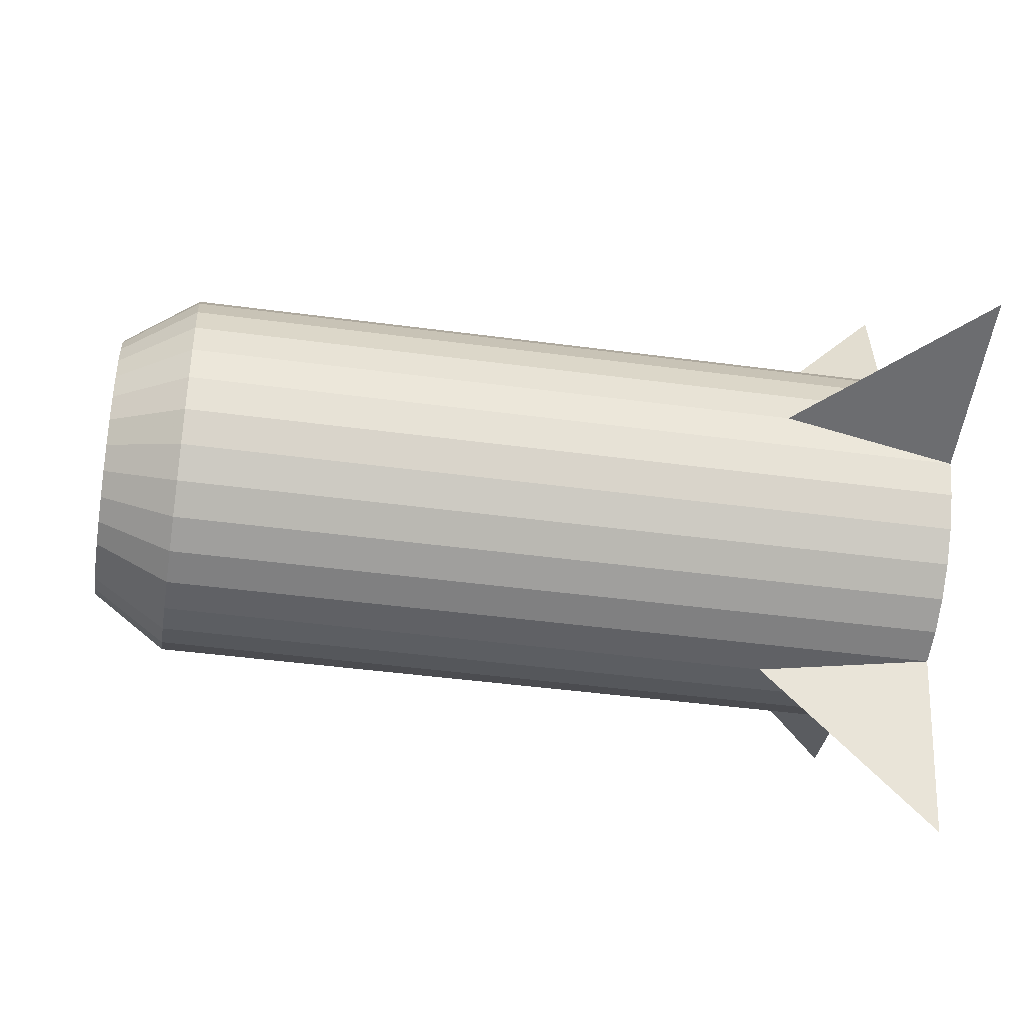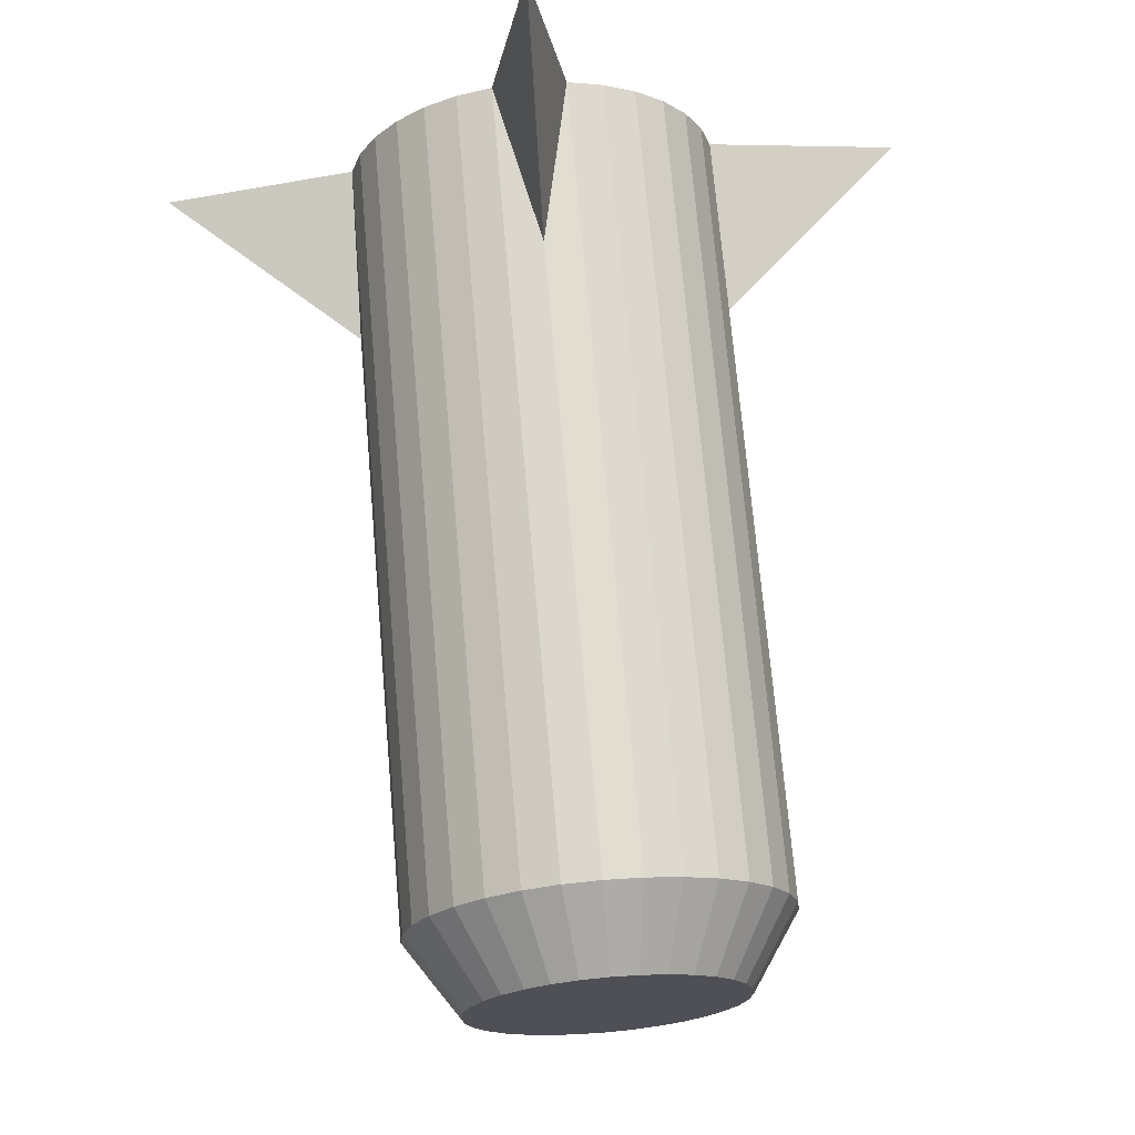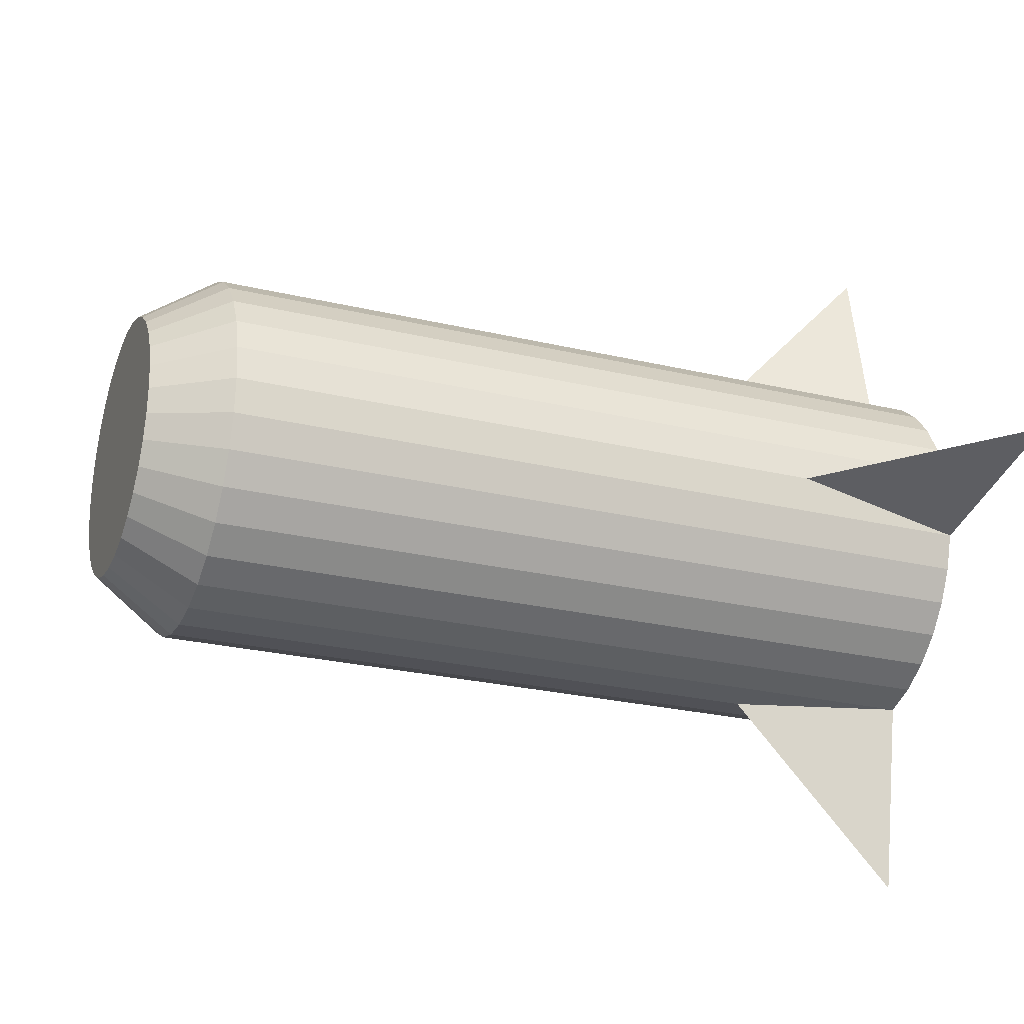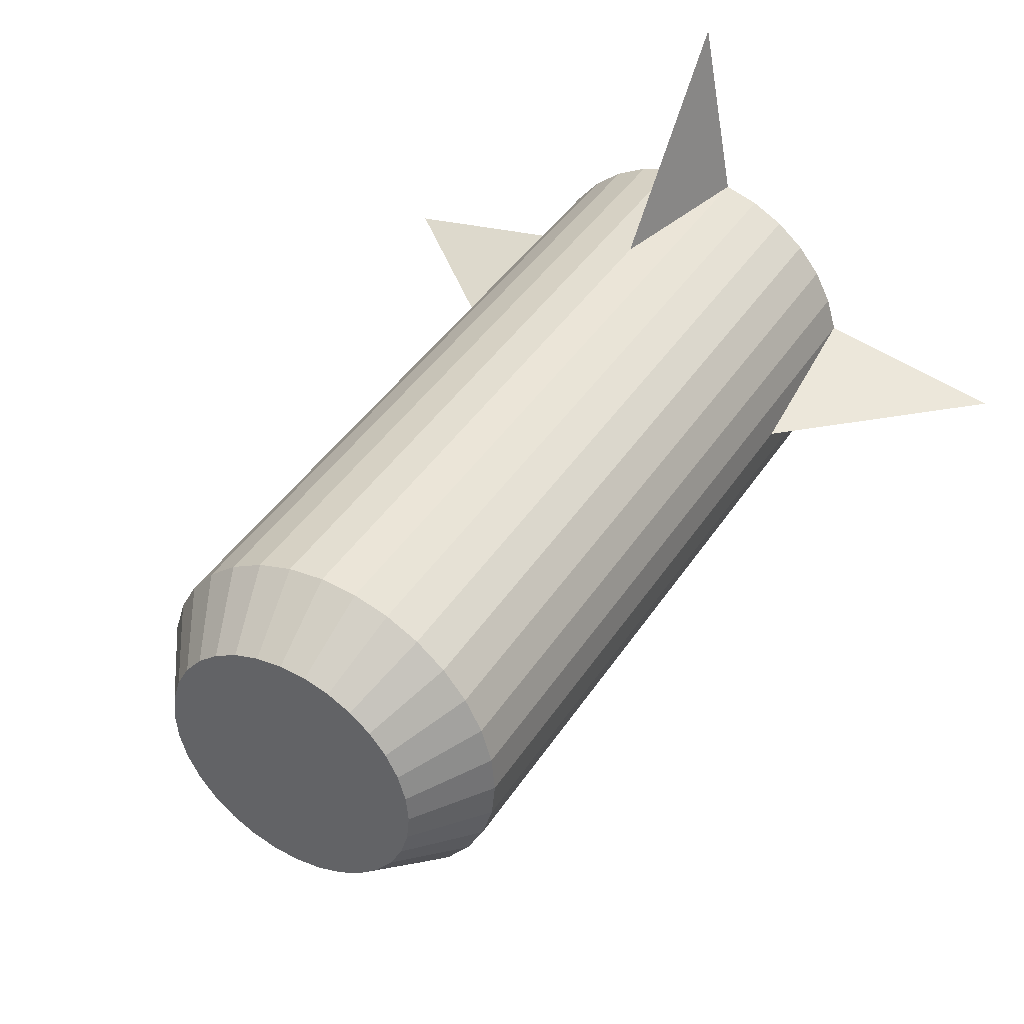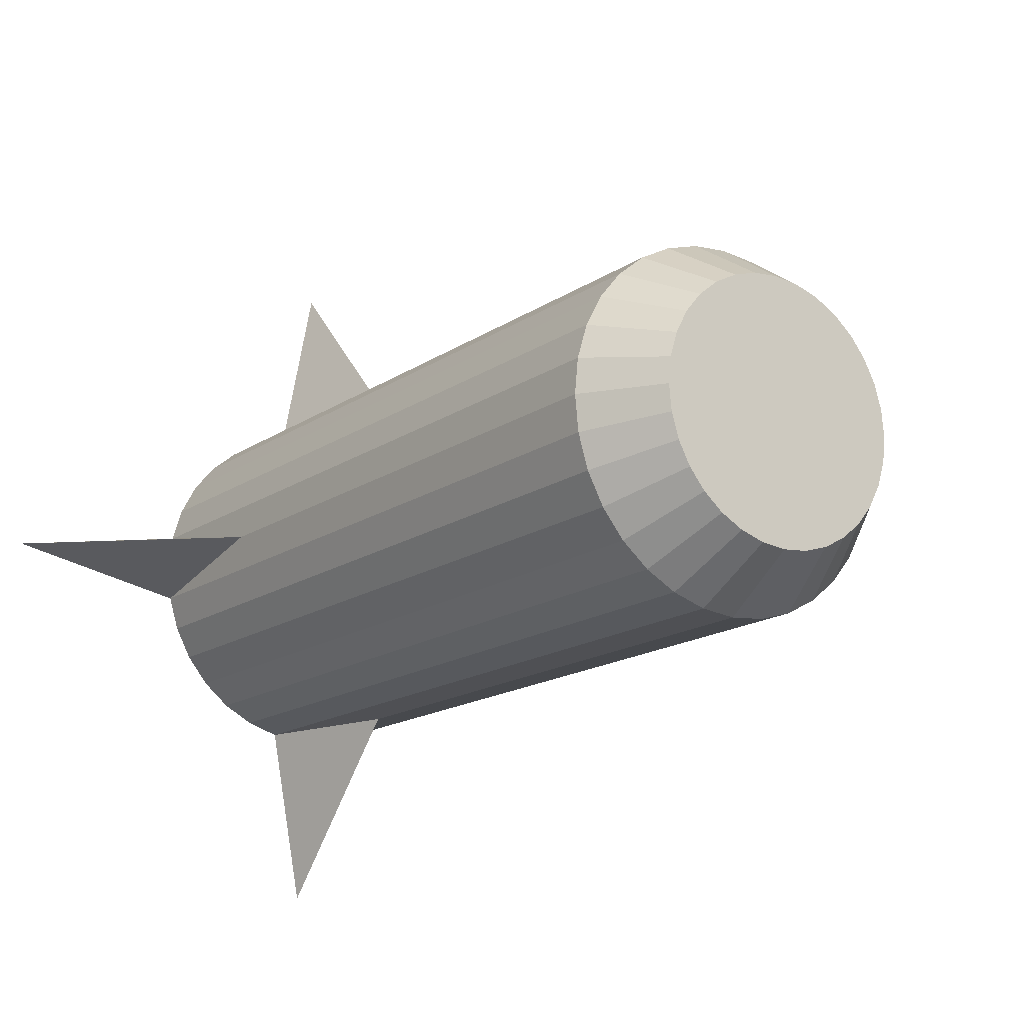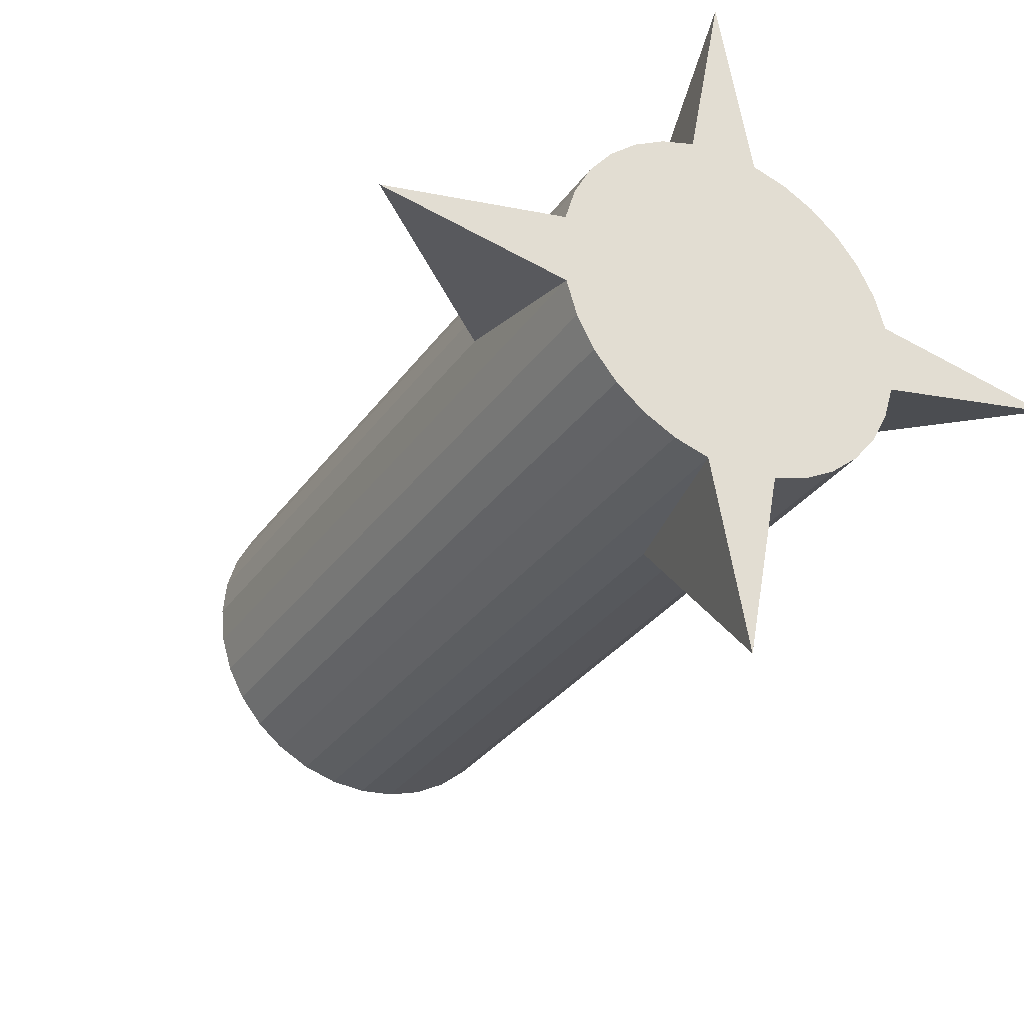
<metadata>
{"format":"obj","ext":"obj","renderer":"f3d","projection":"perspective","resolution":1024,"background":"white","views":[{"elev":-43.1,"azim":-9.1,"up":"+Z"},{"elev":70.1,"azim":-94.9,"up":"+Z"},{"elev":-25.7,"azim":-20.8,"up":"+Y"},{"elev":41.1,"azim":-60.1,"up":"+Z"},{"elev":-15.9,"azim":-125.9,"up":"+Y"},{"elev":-31.3,"azim":61.0,"up":"+Z"}]}
</metadata>
<code>
v 1.641 0.7071 -0.7071
v 1.641 0.8315 -0.5556
v 1.641 0.9239 -0.3827
v 1.641 0.9808 -0.1951
v 1.641 1 -0
v 1.641 0.9808 0.1951
v 1.641 0.9239 0.3827
v 1.641 0.8315 0.5556
v 1.641 0.7071 0.7071
v 1.641 0.5556 0.8315
v 1.641 0.3827 0.9239
v 1.641 0.1951 0.9808
v 1.641 0 1
v 1.641 -0.1951 0.9808
v 1.641 -0.3827 0.9239
v 1.641 -0.5556 0.8315
v 1.641 -0.7071 0.7071
v 1.641 -0.8315 0.5556
v 1.641 -0.9239 0.3827
v 1.641 -0.9808 0.1951
v 1.641 -1 -1e-06
v 1.641 -0.9808 -0.1951
v 1.641 -0.9239 -0.3827
v 1.641 -0.8315 -0.5556
v 1.641 -0.7071 -0.7071
v 1.641 -0.5556 -0.8315
v 1.641 -0.3827 -0.9239
v 1.641 -0.1951 -0.9808
v 1.641 2e-06 -1
v 1.641 0.1951 -0.9808
v 1.641 0.3827 -0.9239
v 1.641 0.5556 -0.8315
v -1.678 0.7071 -0.7071
v -1.678 0.8315 -0.5556
v -1.678 0.9239 -0.3827
v -1.678 0.9808 -0.1951
v -1.678 1 2e-06
v -1.678 0.9808 0.1951
v -1.678 0.9239 0.3827
v -1.678 0.8315 0.5556
v -1.678 0.7071 0.7071
v -1.678 0.5556 0.8315
v -1.678 0.3827 0.9239
v -1.678 0.1951 0.9808
v -1.678 2e-06 1
v -1.678 -0.1951 0.9808
v -1.678 -0.3827 0.9239
v -1.678 -0.5556 0.8315
v -1.678 -0.7071 0.7071
v -1.678 -0.8315 0.5556
v -1.678 -0.9239 0.3827
v -1.678 -0.9808 0.1951
v -1.678 -1 4e-06
v -1.678 -0.9808 -0.1951
v -1.678 -0.9239 -0.3827
v -1.678 -0.8315 -0.5556
v -1.678 -0.7071 -0.7071
v -1.678 -0.5556 -0.8315
v -1.678 -0.3827 -0.9239
v -1.678 -0.1951 -0.9808
v -1.678 -7e-06 -1
v -1.678 0.1951 -0.9808
v -1.678 0.3827 -0.9239
v -1.678 0.5556 -0.8315
v -2.081 0 0
v -2.081 0.4048 -0.6058
v -2.081 0.2788 -0.6731
v -2.081 0.1421 -0.7146
v -2.081 -5e-06 -0.7286
v -2.081 -0.1421 -0.7146
v -2.081 -0.2788 -0.6731
v -2.081 -0.4048 -0.6058
v -2.081 -0.5152 -0.5152
v -2.081 -0.6058 -0.4048
v -2.081 -0.6731 -0.2788
v -2.081 -0.7146 -0.1421
v -2.081 -0.7286 3e-06
v -2.081 -0.7146 0.1421
v -2.081 -0.6731 0.2788
v -2.081 -0.6058 0.4048
v -2.081 -0.5152 0.5152
v -2.081 -0.4048 0.6058
v -2.081 -0.2788 0.6731
v -2.081 -0.1421 0.7146
v -2.081 1e-06 0.7286
v -2.081 0.1421 0.7146
v -2.081 0.2788 0.6731
v -2.081 0.4048 0.6058
v -2.081 0.5152 0.5152
v -2.081 0.6058 0.4048
v -2.081 0.6731 0.2788
v -2.081 0.7146 0.1421
v -2.081 0.7286 2e-06
v -2.081 0.7146 -0.1421
v -2.081 0.6731 -0.2788
v -2.081 0.6058 -0.4048
v -2.081 0.5152 -0.5152
v 2.557 0 0
v 2.557 0.5556 -0.8315
v 2.557 0.3827 -0.9239
v 2.557 0.1951 -0.9808
v 2.557 3e-06 -2.007
v 2.557 -0.1951 -0.9808
v 2.557 -0.3827 -0.9239
v 2.557 -0.5556 -0.8315
v 2.557 -0.7071 -0.7071
v 2.557 -0.8315 -0.5556
v 2.557 -0.9239 -0.3827
v 2.557 -0.9808 -0.1951
v 2.557 -2.007 -2e-06
v 2.557 -0.9808 0.1951
v 2.557 -0.9239 0.3827
v 2.557 -0.8315 0.5556
v 2.557 -0.7071 0.7071
v 2.557 -0.5556 0.8315
v 2.557 -0.3827 0.9239
v 2.557 -0.1951 0.9808
v 2.557 -1e-06 2.007
v 2.557 0.1951 0.9808
v 2.557 0.3827 0.9239
v 2.557 0.5556 0.8315
v 2.557 0.7071 0.7071
v 2.557 0.8315 0.5556
v 2.557 0.9239 0.3827
v 2.557 0.9808 0.1951
v 2.557 2.007 -0
v 2.557 0.9808 -0.1951
v 2.557 0.9239 -0.3827
v 2.557 0.8315 -0.5556
v 2.557 0.7071 -0.7071
f 1 33 34 2
f 2 34 35 3
f 3 35 36 4
f 4 36 37 5
f 5 37 38 6
f 6 38 39 7
f 7 39 40 8
f 8 40 41 9
f 9 41 42 10
f 10 42 43 11
f 11 43 44 12
f 12 44 45 13
f 13 45 46 14
f 14 46 47 15
f 15 47 48 16
f 16 48 49 17
f 17 49 50 18
f 18 50 51 19
f 19 51 52 20
f 20 52 53 21
f 21 53 54 22
f 22 54 55 23
f 23 55 56 24
f 24 56 57 25
f 25 57 58 26
f 26 58 59 27
f 27 59 60 28
f 28 60 61 29
f 29 61 62 30
f 30 62 63 31
f 31 63 64 32
f 33 1 32 64
f 33 64 66 97
f 64 63 67 66
f 63 62 68 67
f 62 61 69 68
f 61 60 70 69
f 60 59 71 70
f 59 58 72 71
f 58 57 73 72
f 57 56 74 73
f 56 55 75 74
f 55 54 76 75
f 54 53 77 76
f 53 52 78 77
f 52 51 79 78
f 51 50 80 79
f 50 49 81 80
f 49 48 82 81
f 48 47 83 82
f 47 46 84 83
f 46 45 85 84
f 45 44 86 85
f 44 43 87 86
f 43 42 88 87
f 42 41 89 88
f 41 40 90 89
f 40 39 91 90
f 39 38 92 91
f 38 37 93 92
f 37 36 94 93
f 36 35 95 94
f 35 34 96 95
f 34 33 97 96
f 65 96 97
f 65 95 96
f 65 94 95
f 65 93 94
f 65 92 93
f 65 91 92
f 65 90 91
f 65 89 90
f 65 88 89
f 65 87 88
f 65 86 87
f 65 85 86
f 65 84 85
f 65 83 84
f 65 82 83
f 65 81 82
f 65 80 81
f 65 79 80
f 65 78 79
f 65 77 78
f 65 76 77
f 65 75 76
f 65 74 75
f 65 73 74
f 65 72 73
f 65 71 72
f 65 70 71
f 65 69 70
f 65 68 69
f 65 67 68
f 65 66 67
f 65 97 66
f 32 1 130 99
f 31 32 99 100
f 30 31 100 101
f 27 28 103 104
f 26 27 104 105
f 25 26 105 106
f 24 25 106 107
f 23 24 107 108
f 22 23 108 109
f 19 20 111 112
f 18 19 112 113
f 17 18 113 114
f 16 17 114 115
f 15 16 115 116
f 14 15 116 117
f 11 12 119 120
f 10 11 120 121
f 9 10 121 122
f 8 9 122 123
f 7 8 123 124
f 6 7 124 125
f 3 4 127 128
f 2 3 128 129
f 1 2 129 130
f 98 130 129
f 98 129 128
f 98 128 127
f 98 127 126
f 98 126 125
f 98 125 124
f 98 124 123
f 98 123 122
f 98 122 121
f 98 121 120
f 98 120 119
f 98 119 118
f 98 118 117
f 98 117 116
f 98 116 115
f 98 115 114
f 98 114 113
f 98 113 112
f 98 112 111
f 98 111 110
f 98 110 109
f 98 109 108
f 98 108 107
f 98 107 106
f 98 106 105
f 98 105 104
f 98 104 103
f 98 103 102
f 98 102 101
f 98 101 100
f 98 100 99
f 99 130 98
f 4 5 127
f 5 126 127
f 5 6 125
f 5 125 126
f 12 13 119
f 13 118 119
f 13 14 117
f 13 117 118
f 20 21 111
f 21 110 111
f 21 22 109
f 21 109 110
f 28 29 103
f 29 102 103
f 29 30 101
f 29 101 102

</code>
